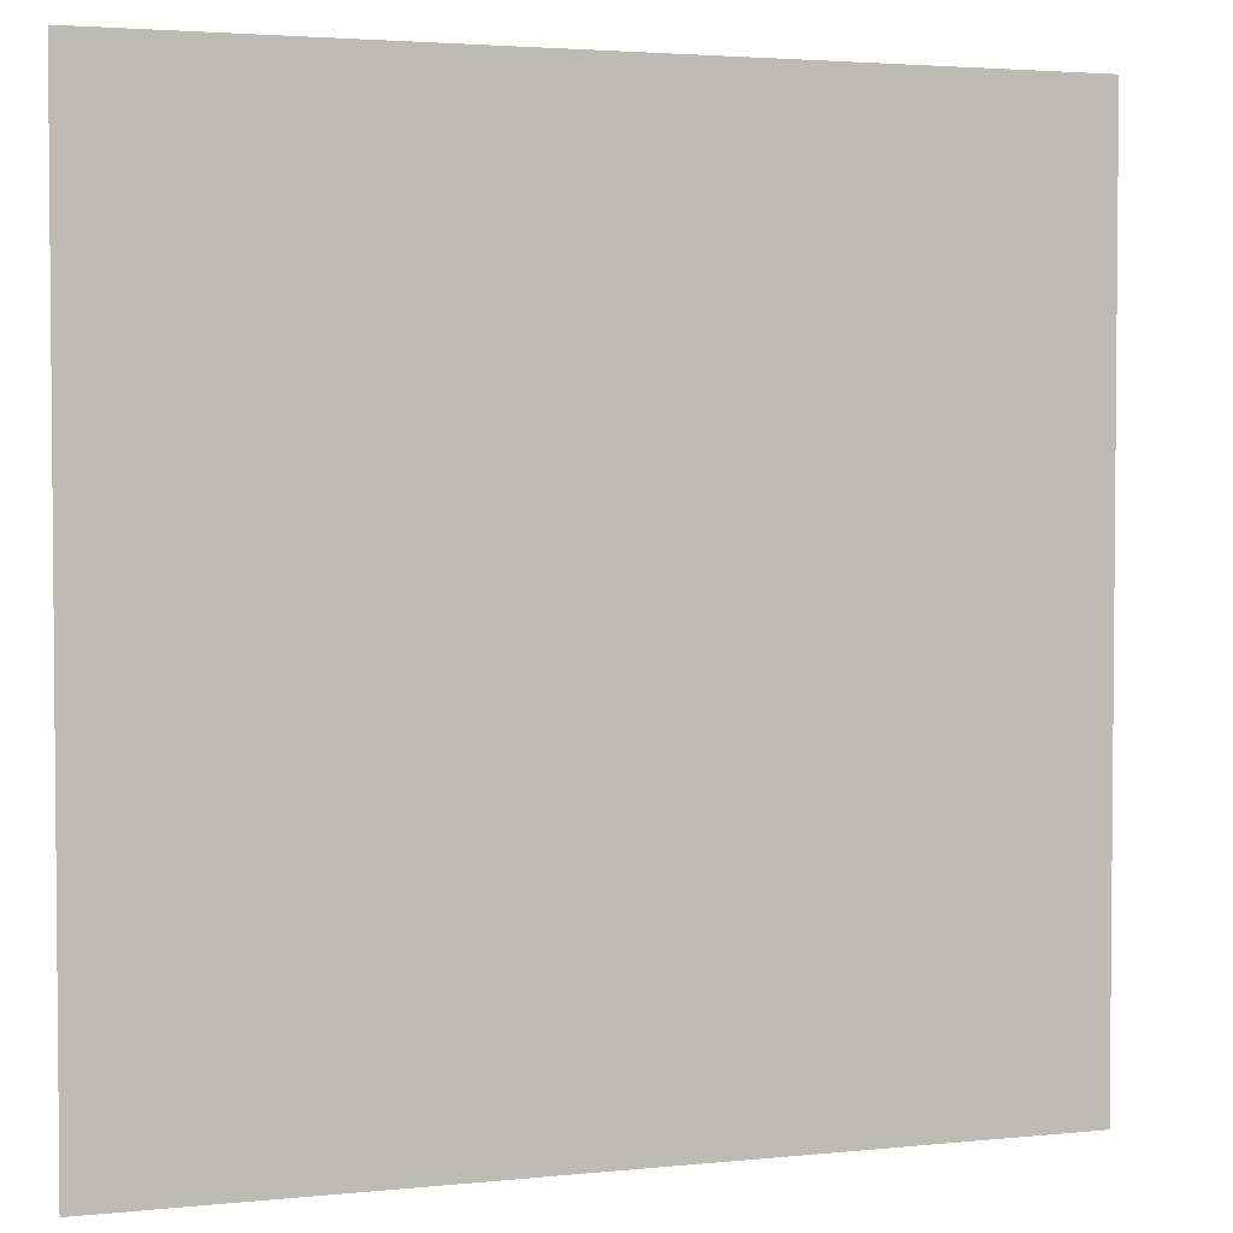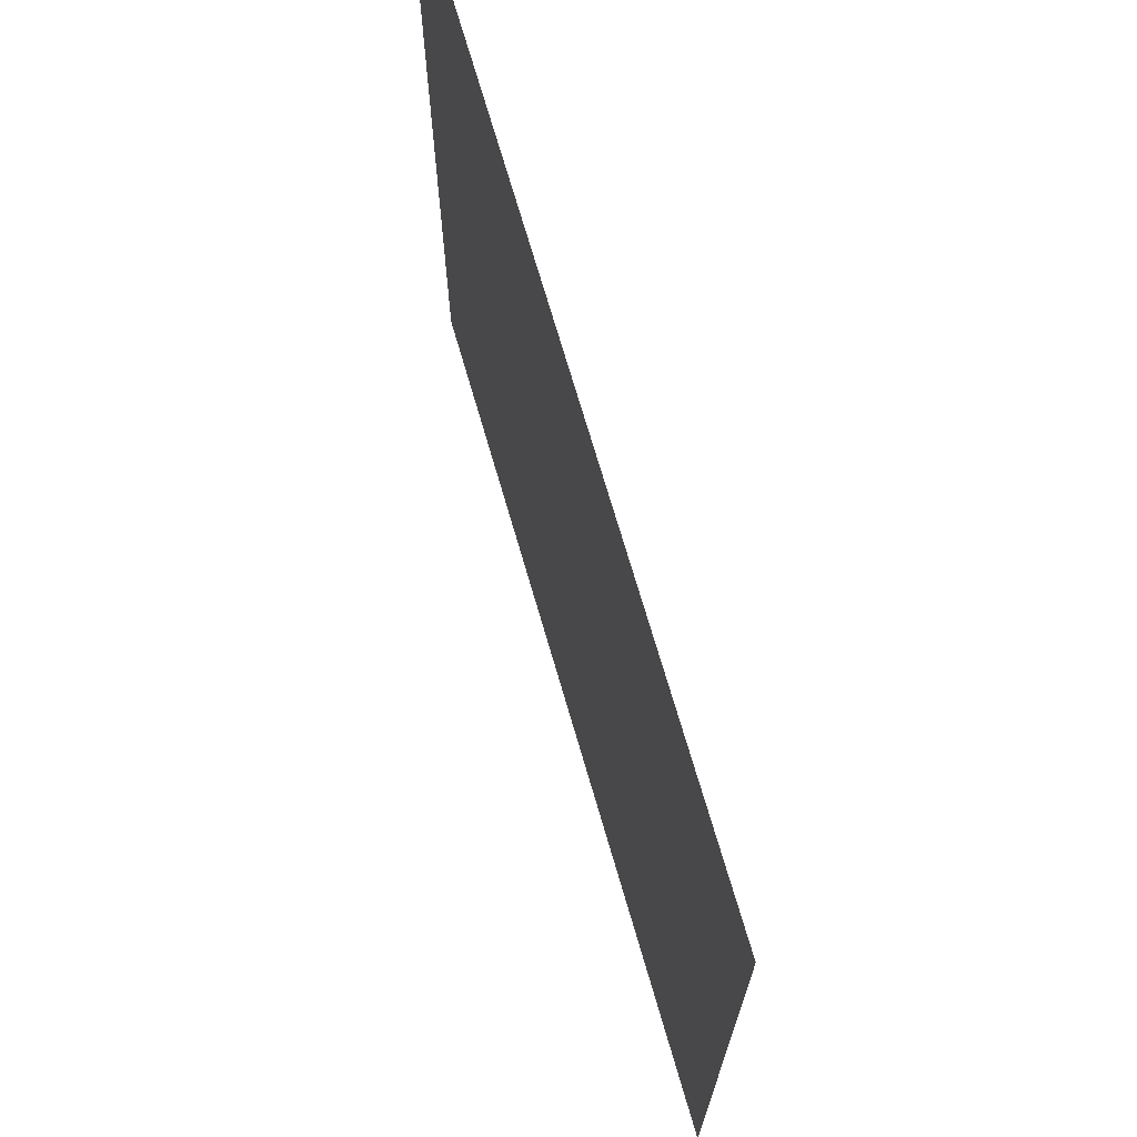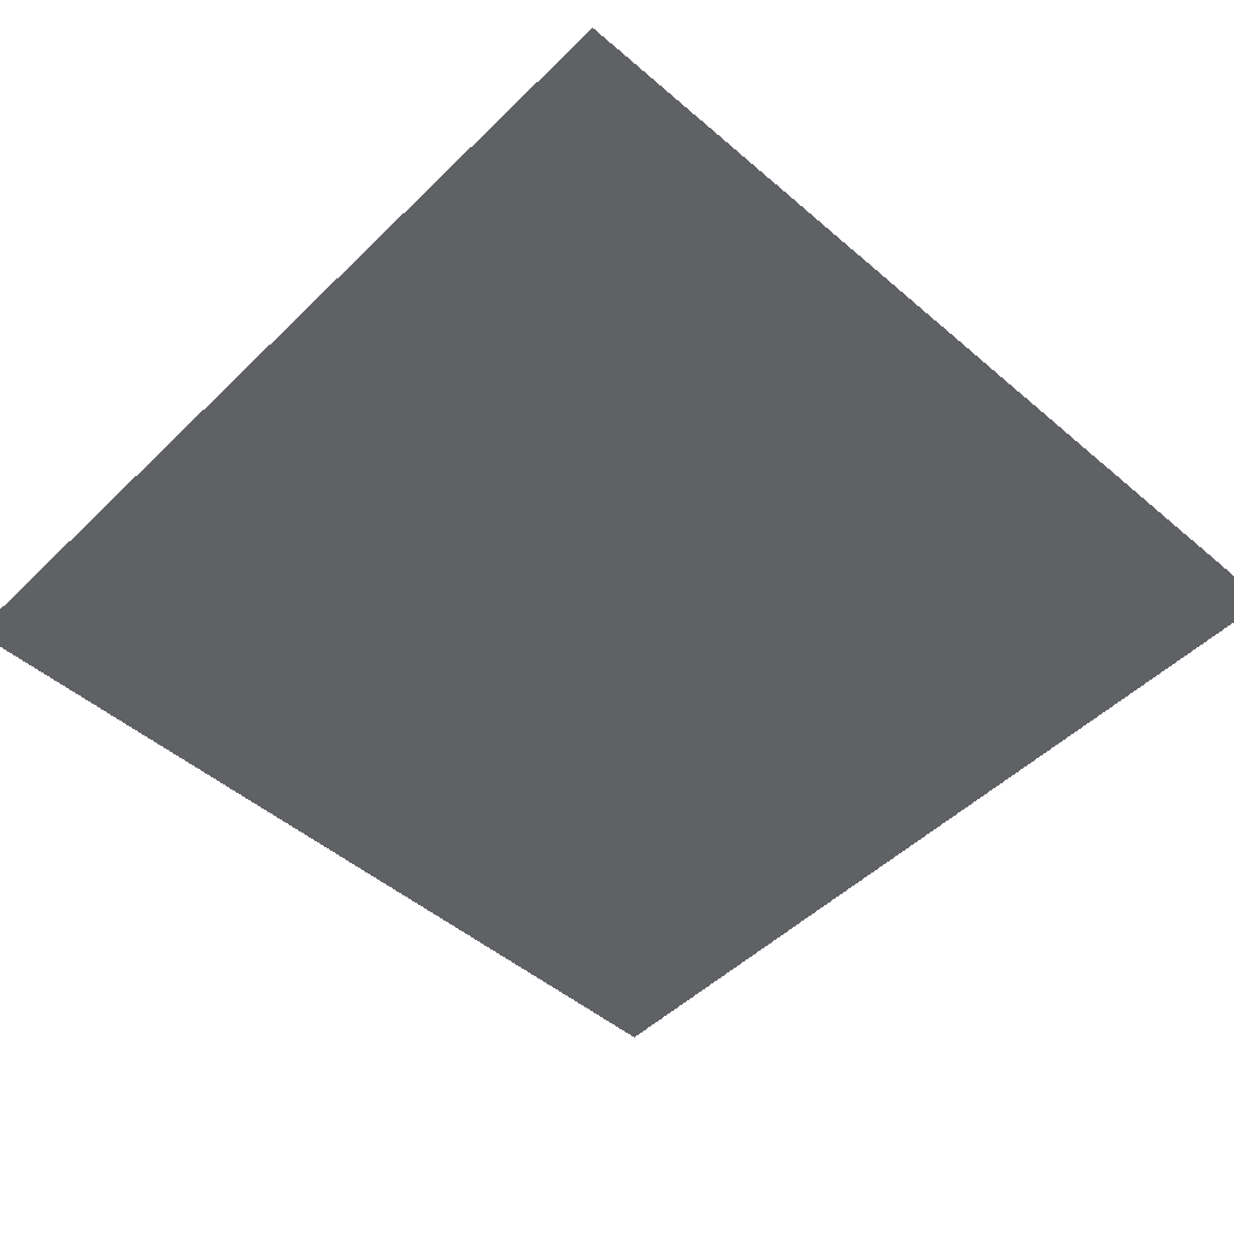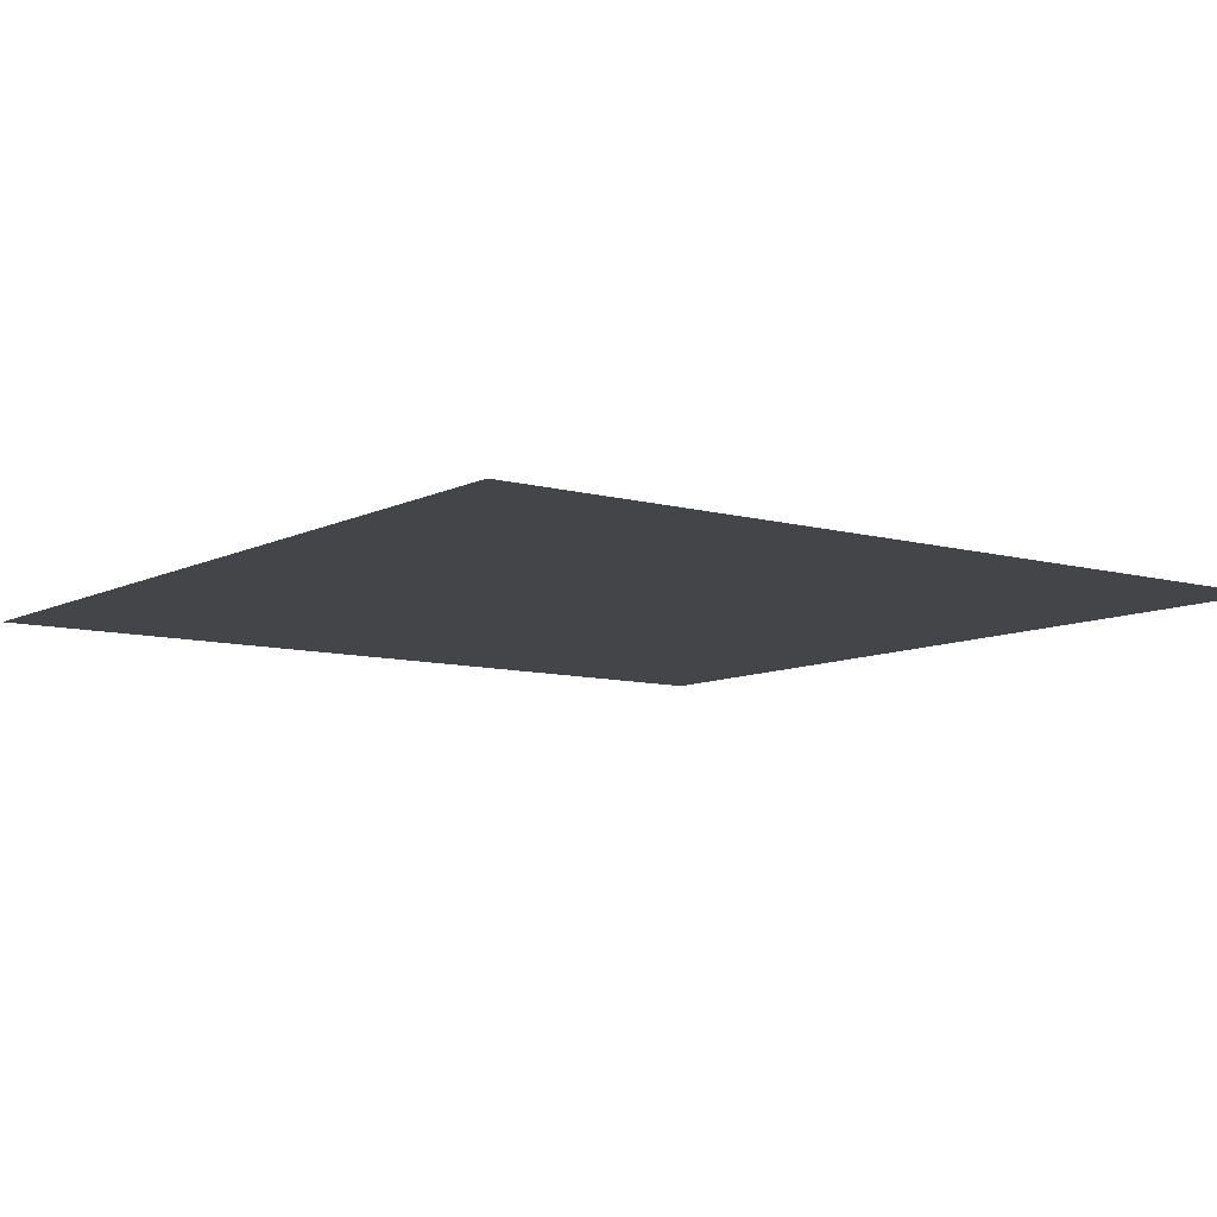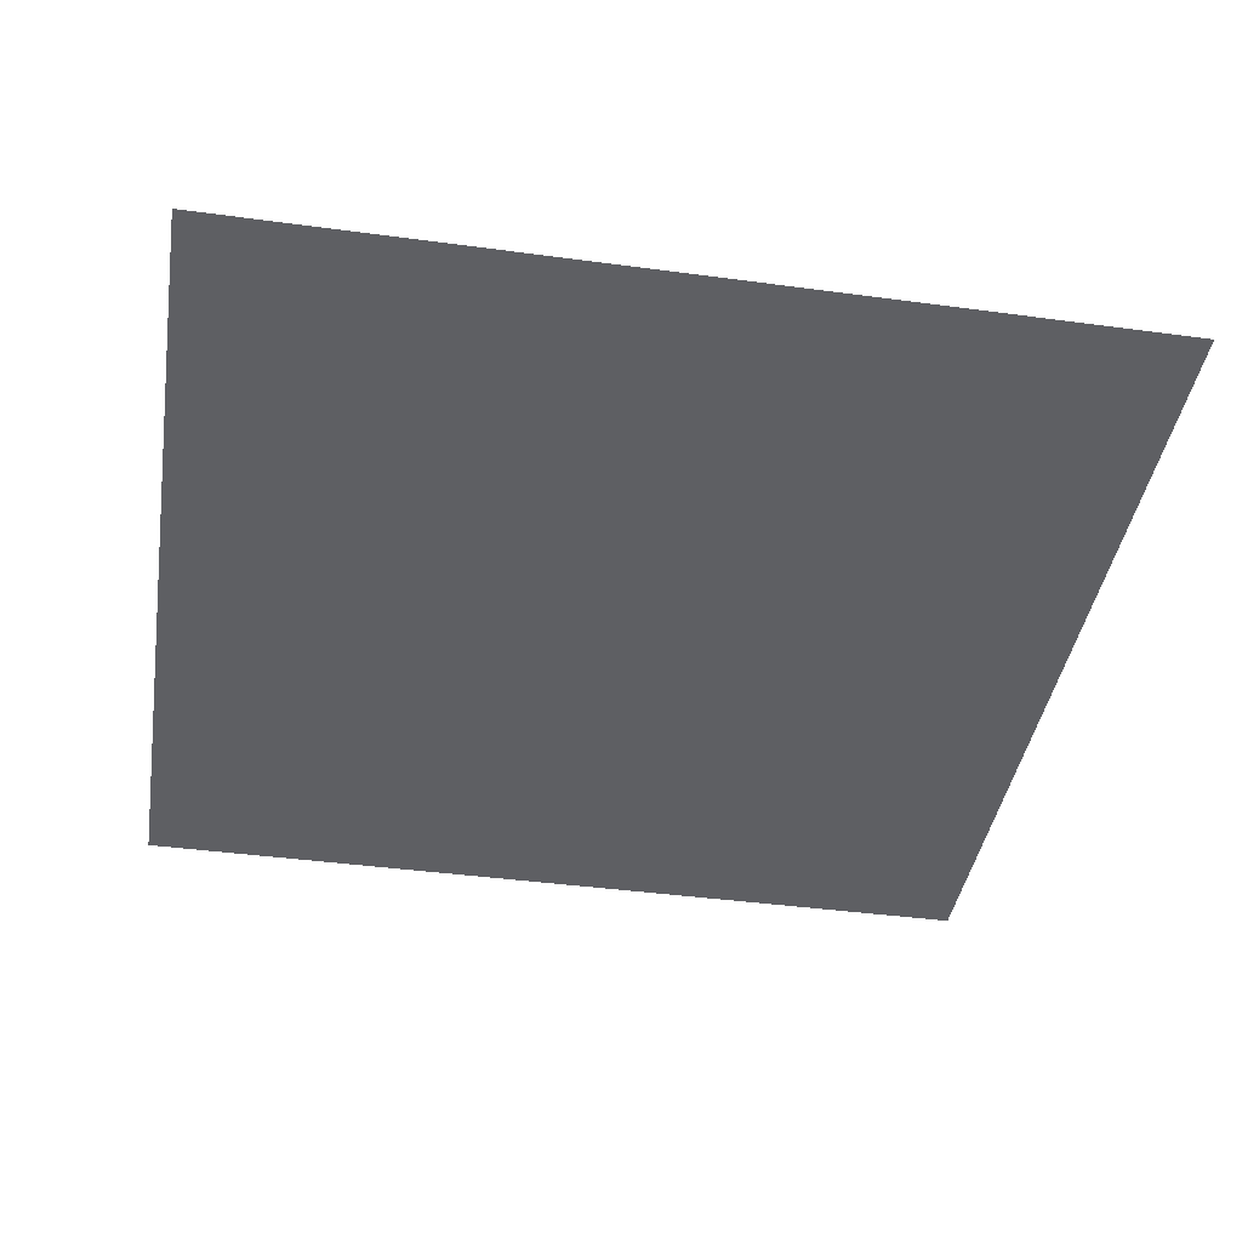
<metadata>
{"format":"obj","ext":"obj","renderer":"f3d","projection":"perspective","resolution":1024,"background":"white","views":[{"elev":3.1,"azim":-19.6,"up":"+Z"},{"elev":71.2,"azim":-106.2,"up":"+Z"},{"elev":-49.7,"azim":46.8,"up":"+Y"},{"elev":-8.9,"azim":53.2,"up":"+Y"},{"elev":-41.3,"azim":170.7,"up":"+Y"}]}
</metadata>
<code>
v 330 78.6 330
v -330 78.6 330
v -330 78.6 -330
v 330 78.6 -330
o ceiling
f 1 2 3
f 1 3 4

</code>
